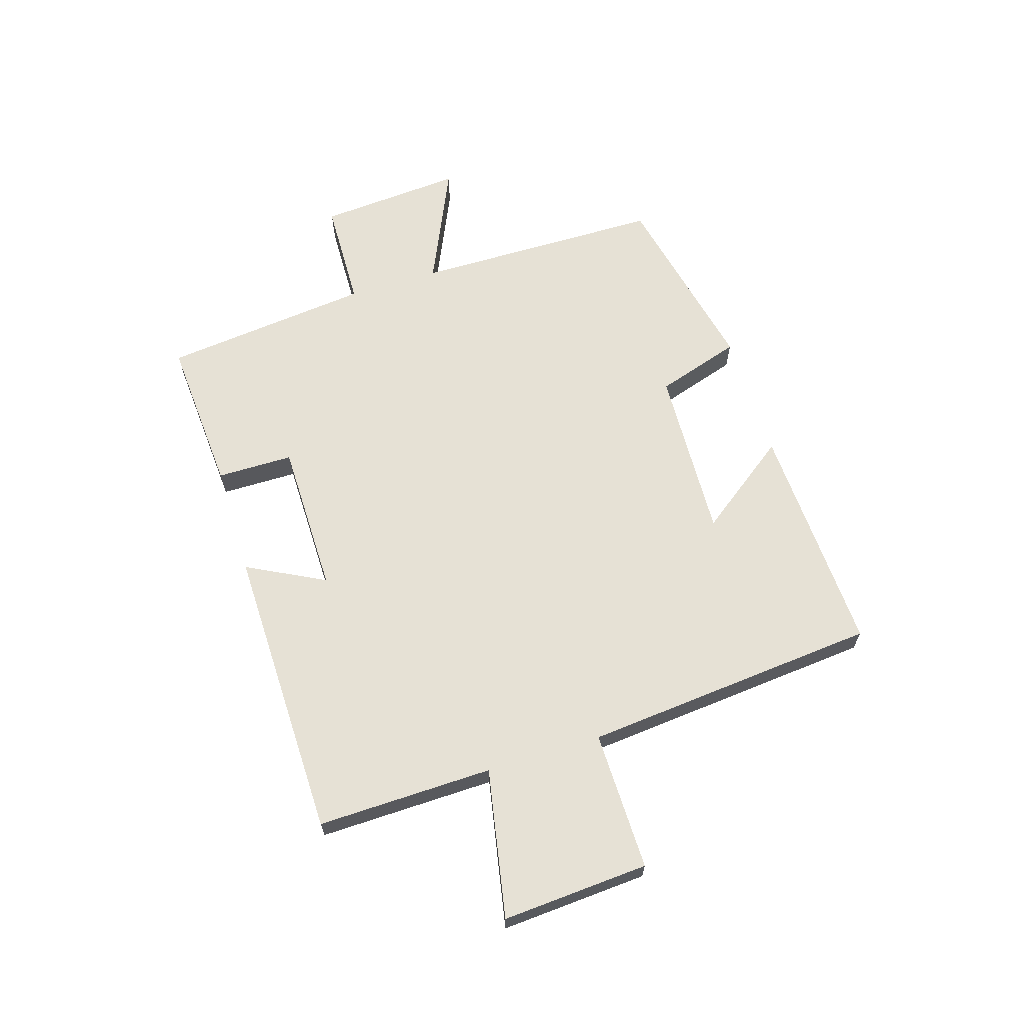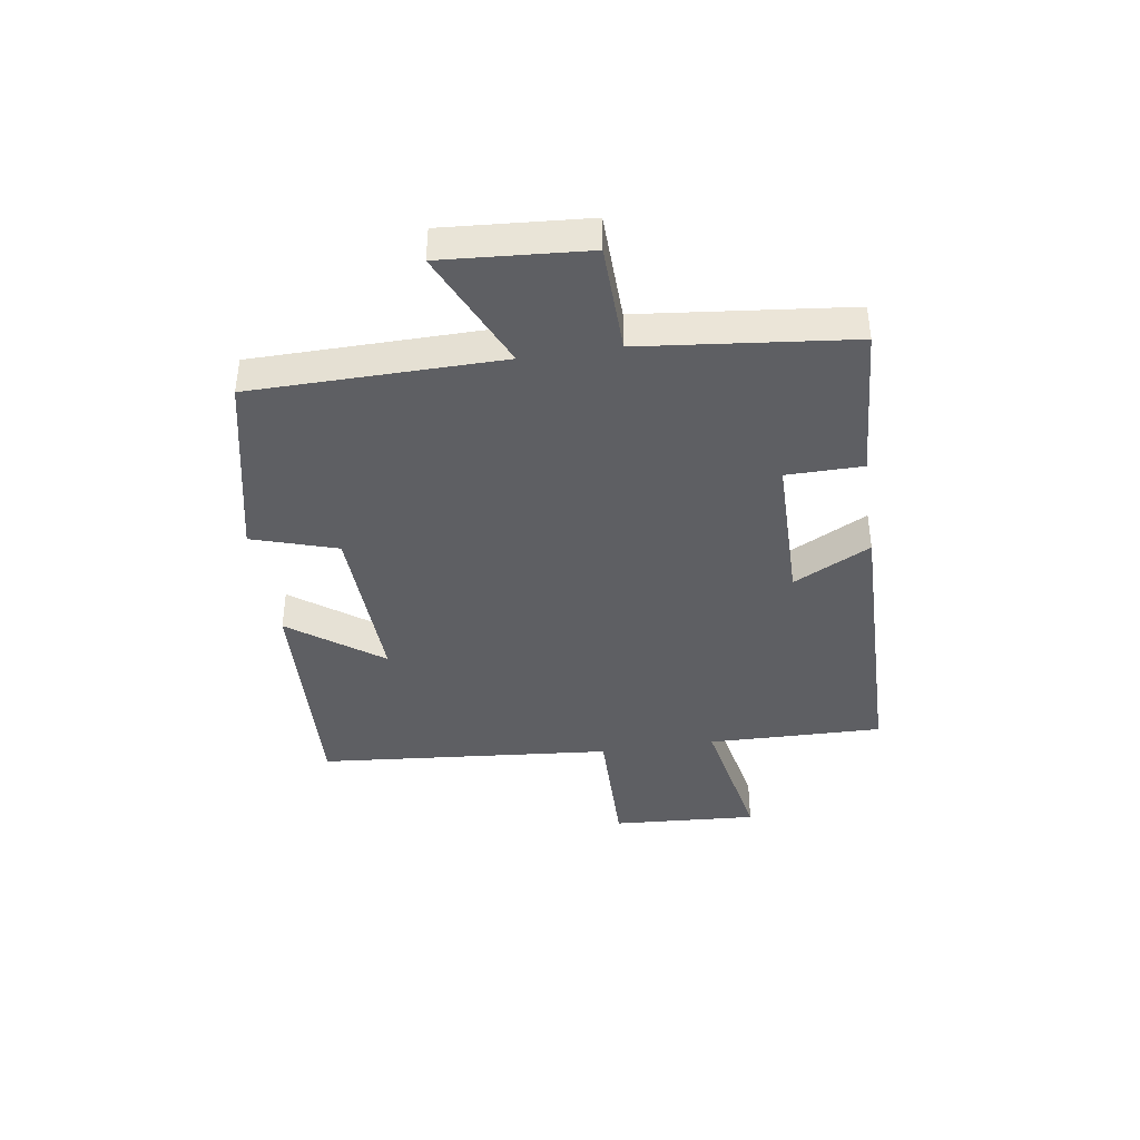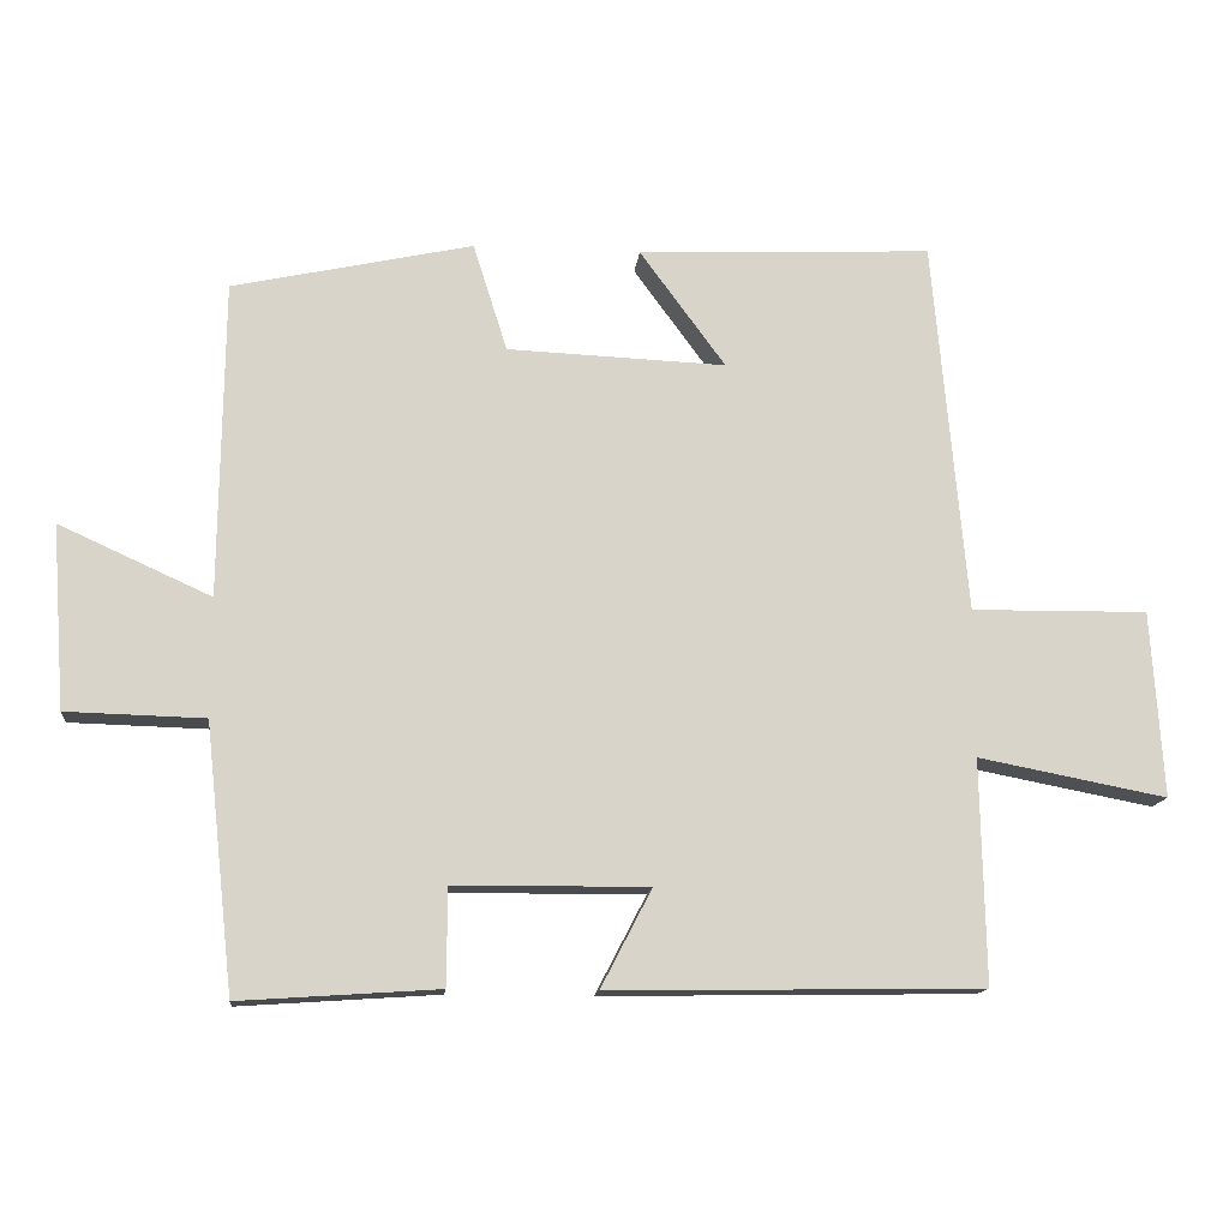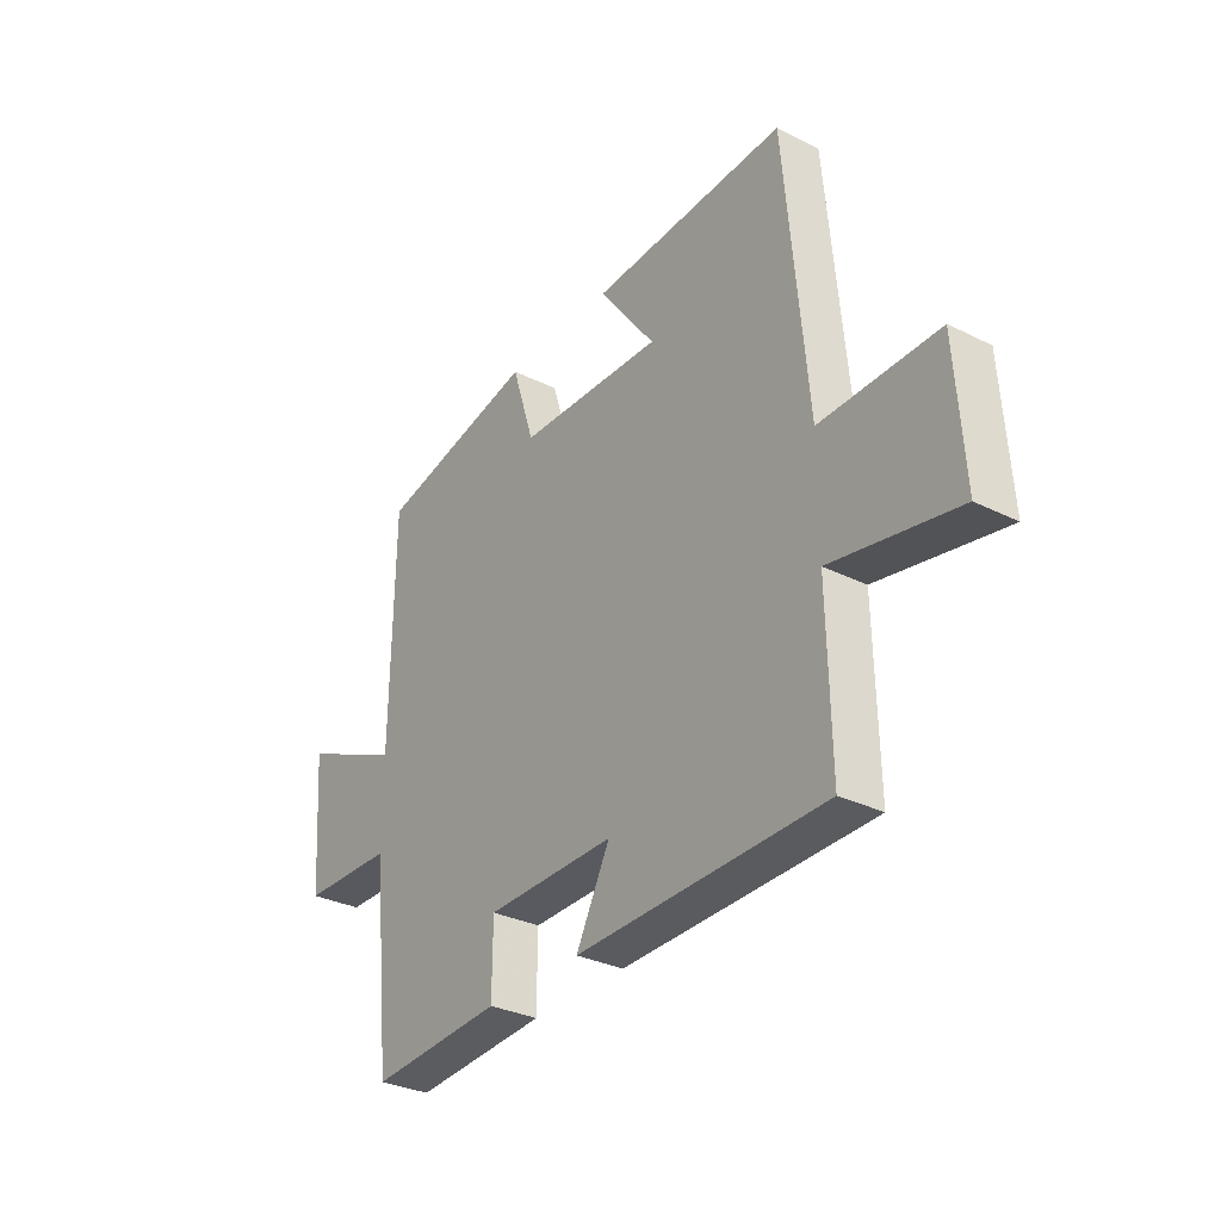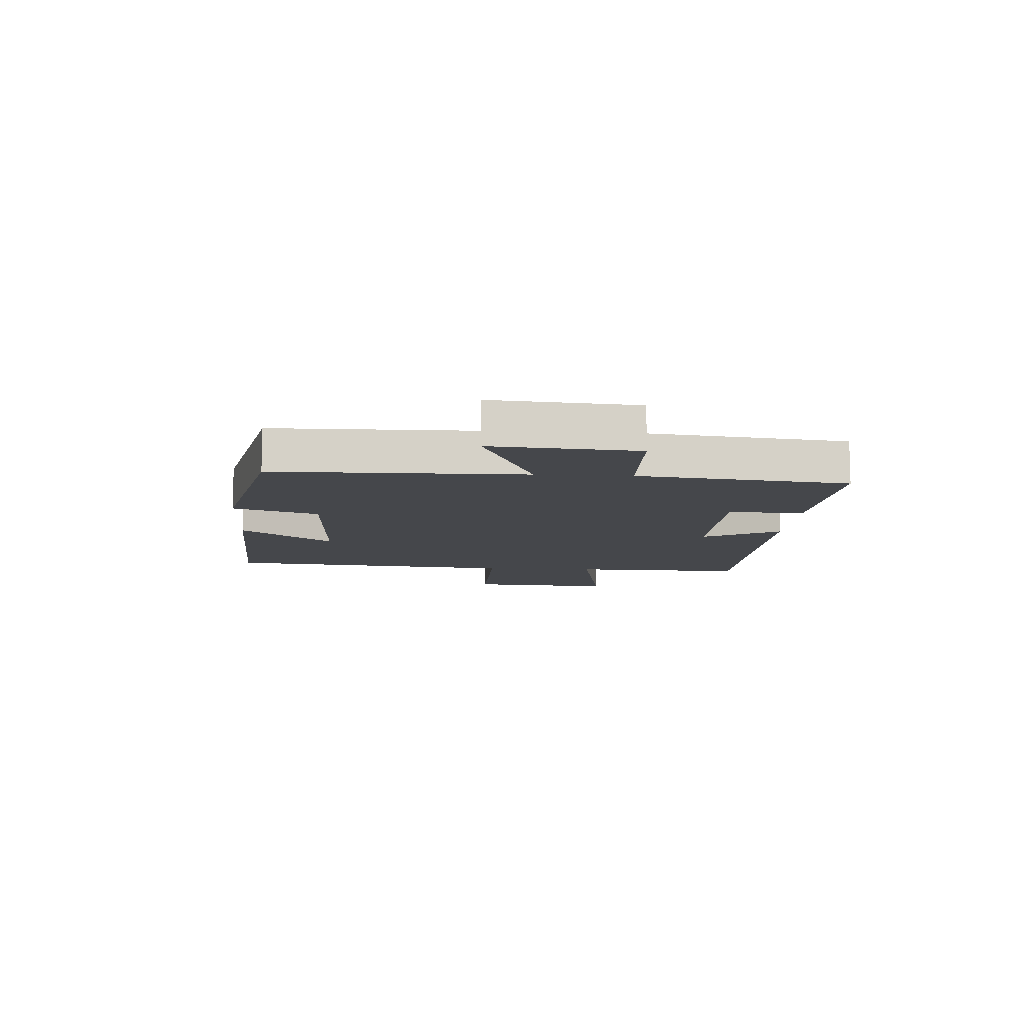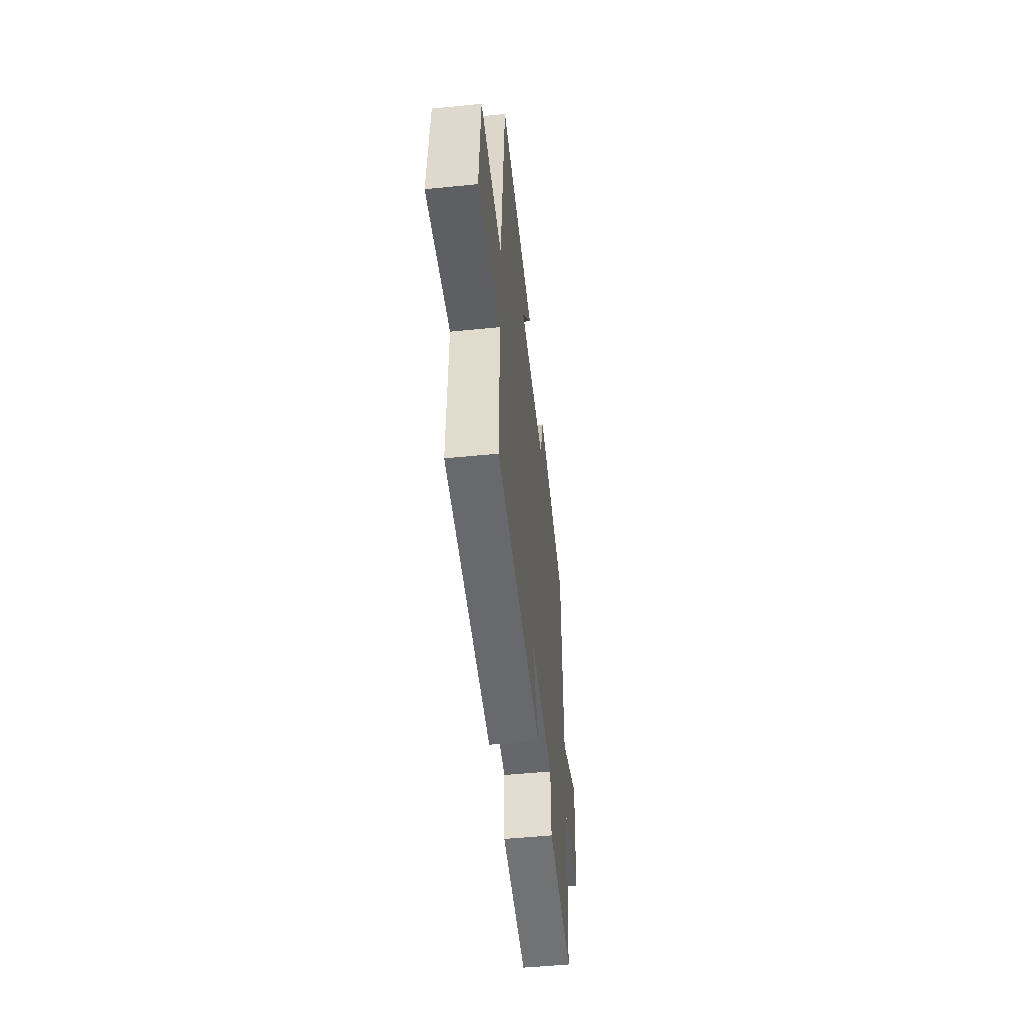
<metadata>
{"format":"obj","ext":"obj","renderer":"f3d","projection":"perspective","resolution":1024,"background":"white","views":[{"elev":64.8,"azim":-107.3,"up":"+Y"},{"elev":-40.6,"azim":98.6,"up":"+Y"},{"elev":-14.0,"azim":174.1,"up":"+Z"},{"elev":-31.5,"azim":-125.2,"up":"+Z"},{"elev":-10.3,"azim":86.2,"up":"+Y"},{"elev":-51.8,"azim":-83.8,"up":"+Z"}]}
</metadata>
<code>
v -0.506 0.07 -0.492
v -0.5 0.07 -0.19
v -0.755 0.07 -0.239
v -0.739 0.07 0.013
v -0.5 0.07 0.01
v -0.455 0.07 0.518
v -0.056 0.07 0.5
v -0.172 0.07 0.342
v 0.124 0.07 0.354
v 0.17 0.07 0.5
v 0.495 0.07 0.429
v 0.5 0.07 0.001
v 0.705 0.07 0.094
v 0.687 0.07 -0.154
v 0.5 0.07 -0.159
v 0.461 0.07 -0.518
v 0.192 0.07 -0.5
v 0.191 0.07 -0.369
v -0.071 0.07 -0.367
v -0.002 0.07 -0.5
v -0.506 0 -0.492
v -0.5 0 -0.19
v -0.755 0 -0.239
v -0.739 0 0.013
v -0.5 0 0.01
v -0.455 0 0.518
v -0.056 0 0.5
v -0.172 0 0.342
v 0.124 0 0.354
v 0.17 0 0.5
v 0.495 0 0.429
v 0.5 0 0.001
v 0.705 0 0.094
v 0.687 0 -0.154
v 0.5 0 -0.159
v 0.461 0 -0.518
v 0.192 0 -0.5
v 0.191 0 -0.369
v -0.071 0 -0.367
v -0.002 0 -0.5
f 19 20 1 2
f 18 19 2
f 15 16 17 18
f 15 18 2
f 12 13 14 15
f 12 15 2
f 9 10 11 12
f 8 9 12 2
f 5 6 7 8
f 5 8 2
f 2 3 4 5
f 22 21 40 39
f 22 39 38
f 38 37 36 35
f 22 38 35
f 35 34 33 32
f 22 35 32
f 32 31 30 29
f 22 32 29 28
f 28 27 26 25
f 22 28 25
f 25 24 23 22
f 1 21 22 2
f 2 22 23 3
f 3 23 24 4
f 4 24 25 5
f 5 25 26 6
f 6 26 27 7
f 7 27 28 8
f 8 28 29 9
f 9 29 30 10
f 10 30 31 11
f 11 31 32 12
f 12 32 33 13
f 13 33 34 14
f 14 34 35 15
f 15 35 36 16
f 16 36 37 17
f 17 37 38 18
f 18 38 39 19
f 19 39 40 20
f 20 40 21 1

</code>
